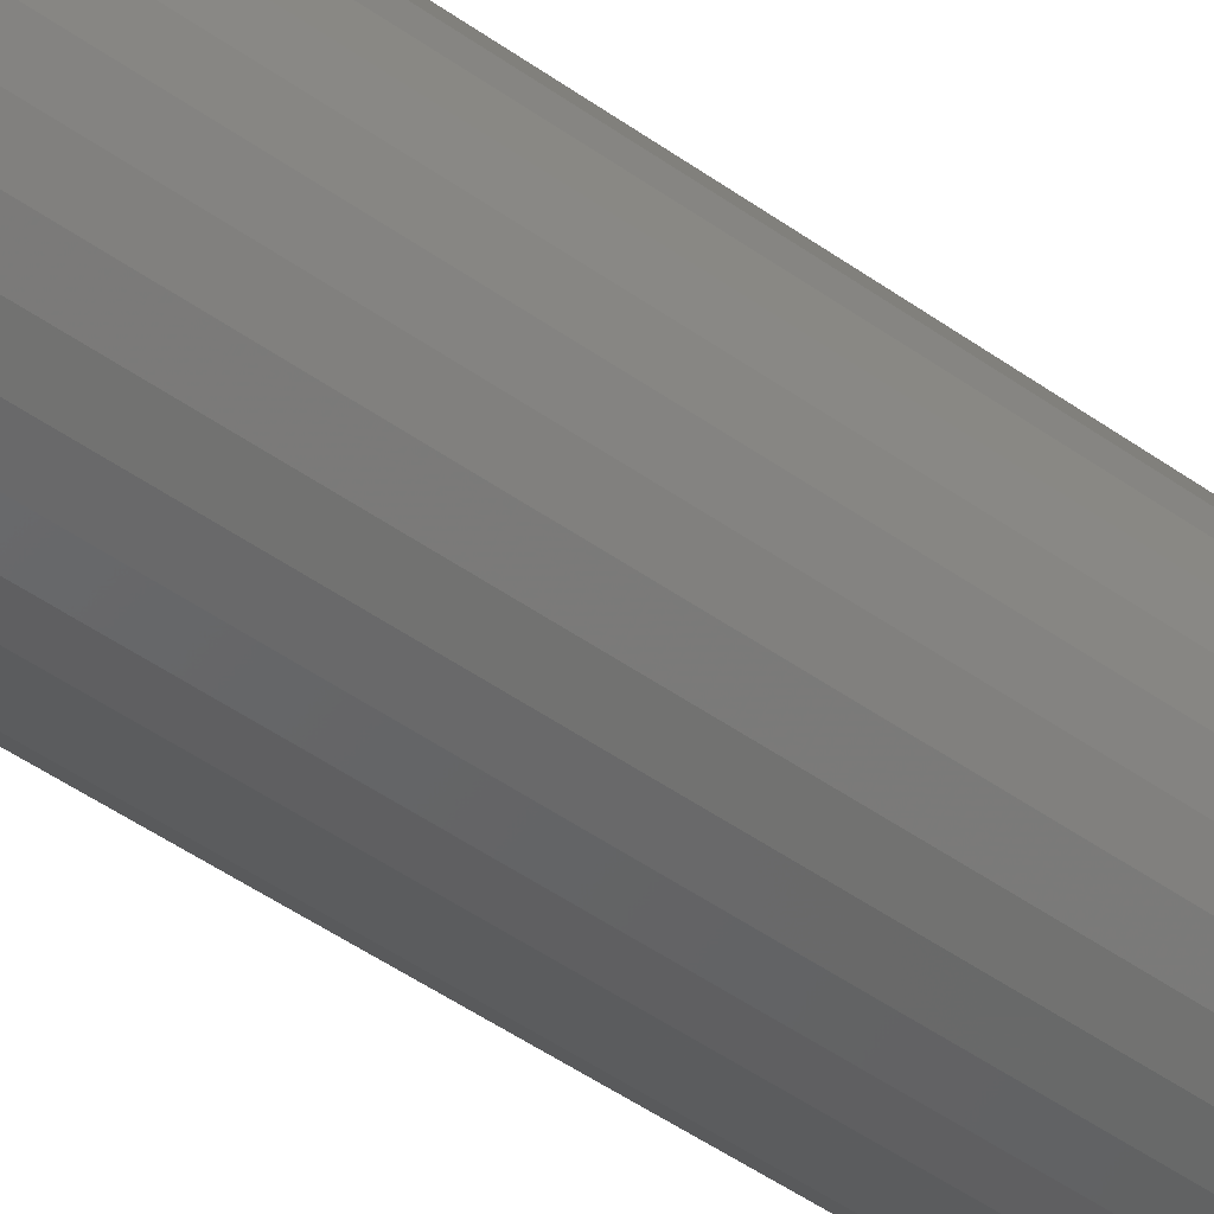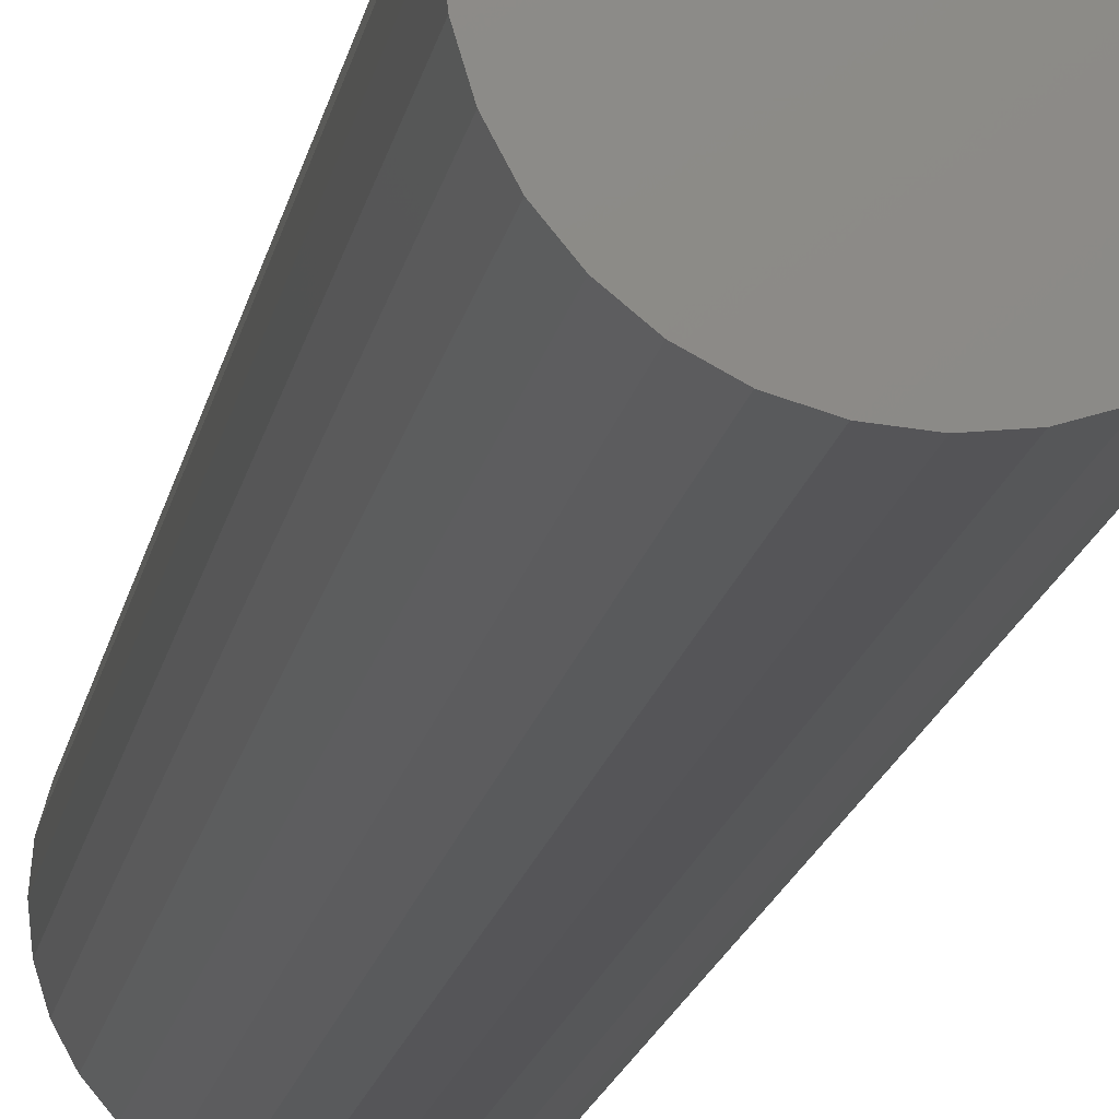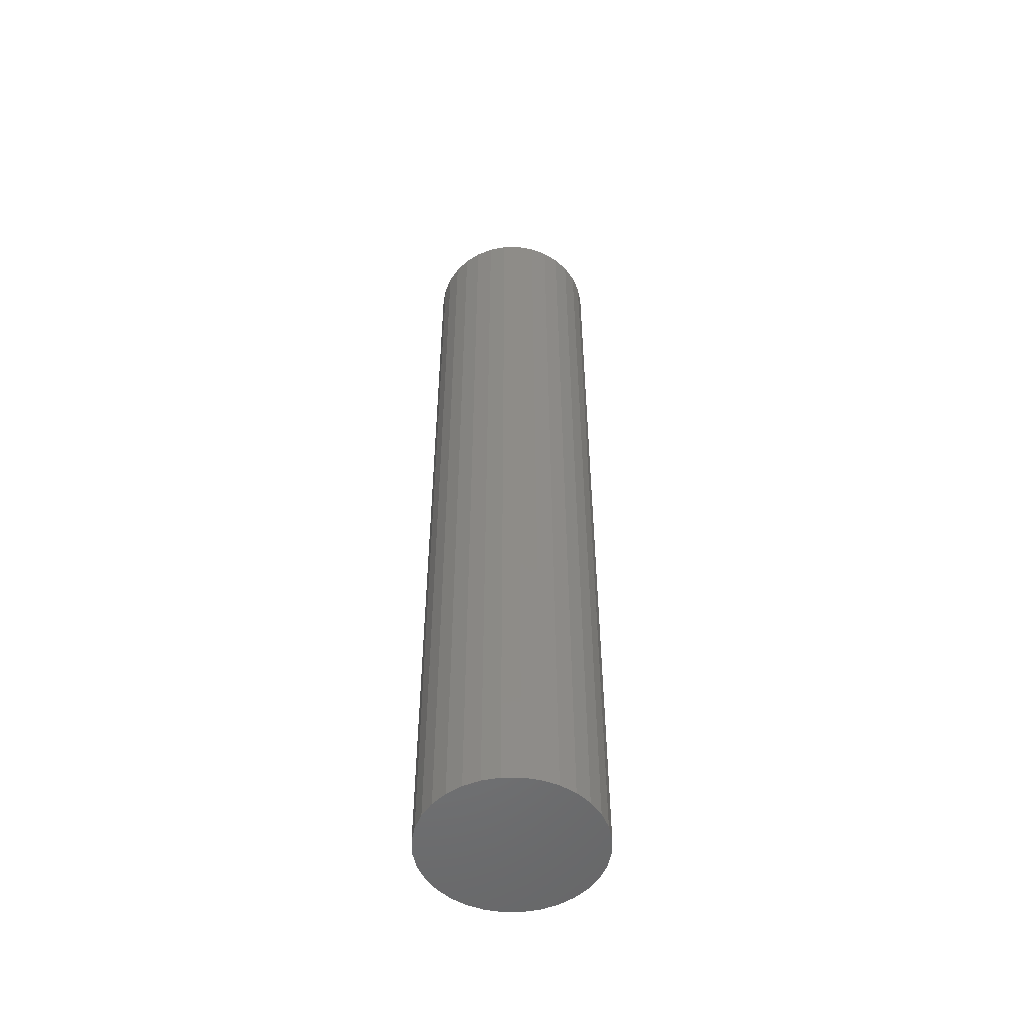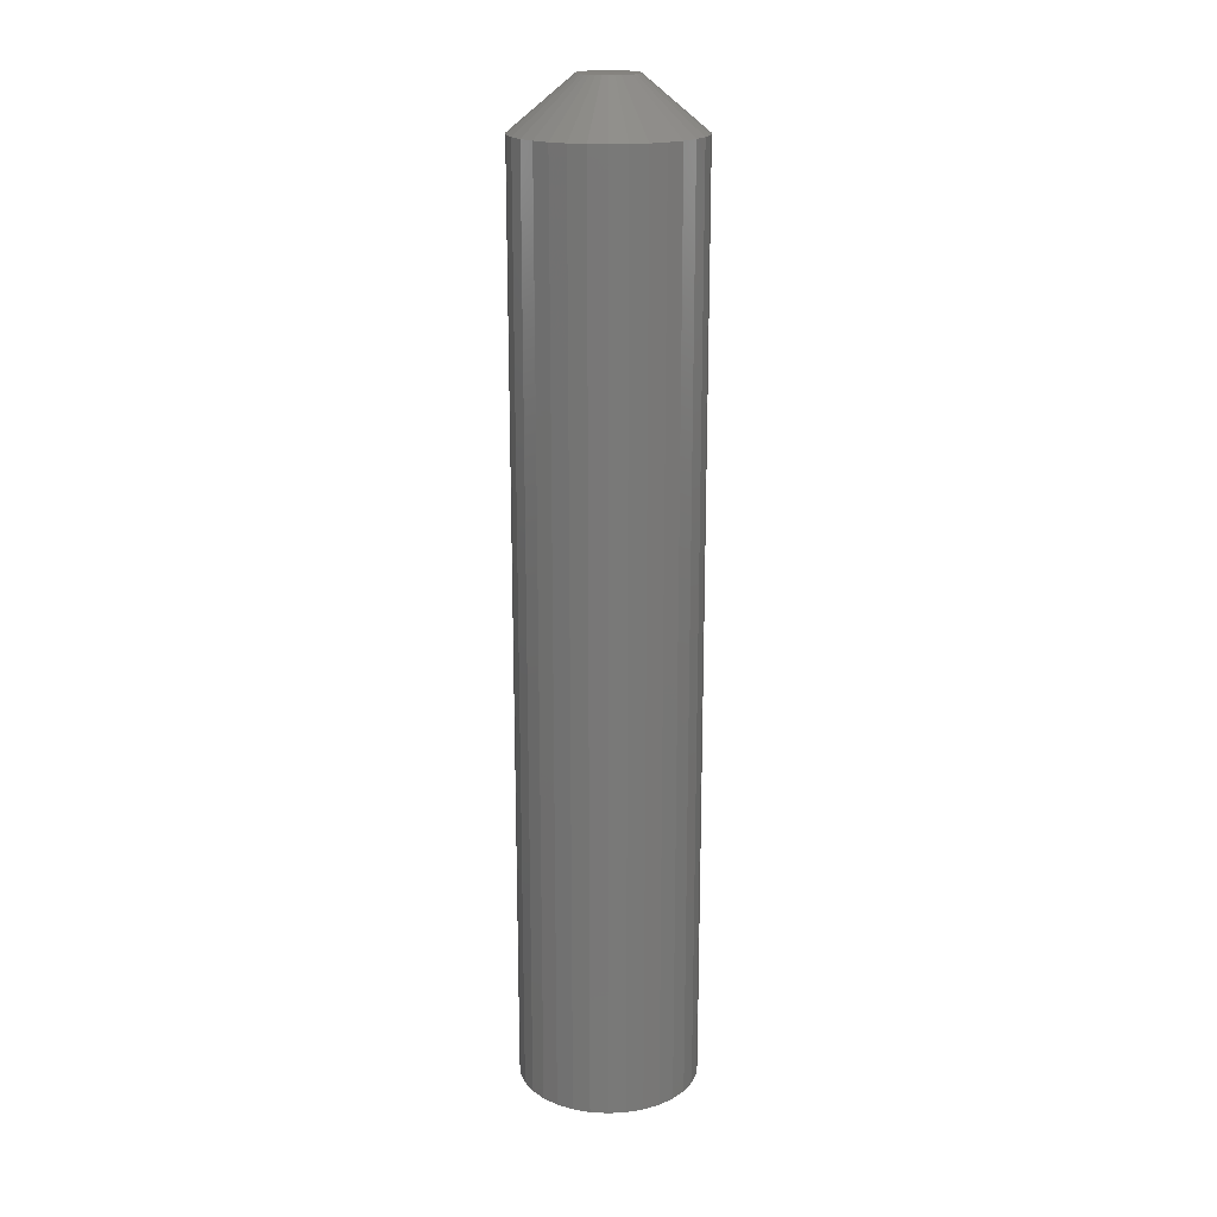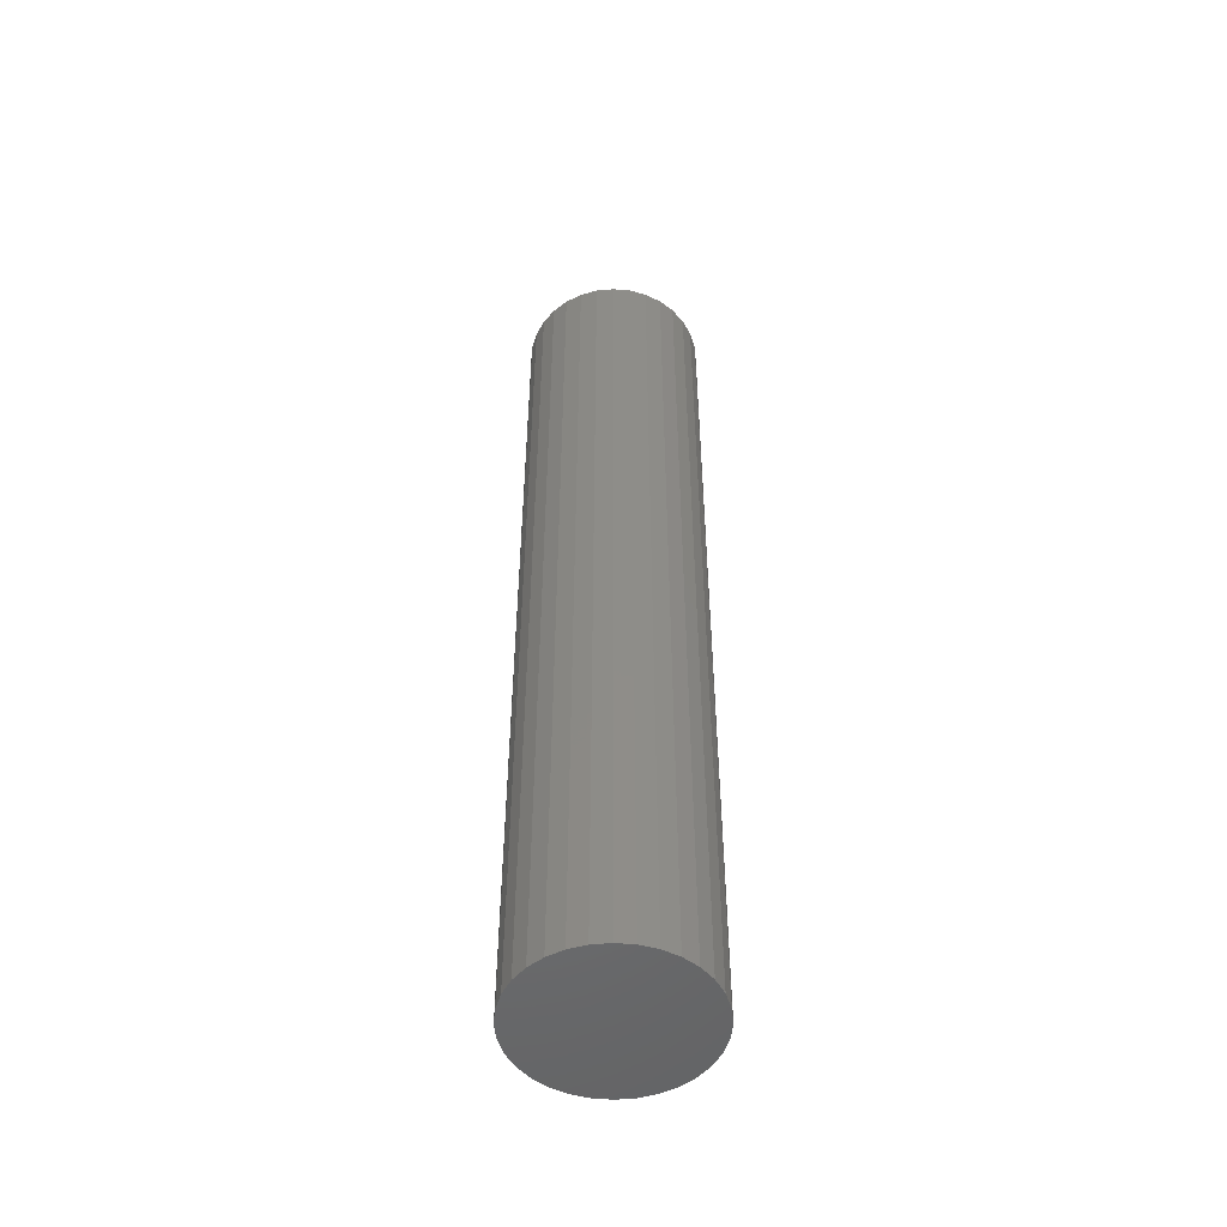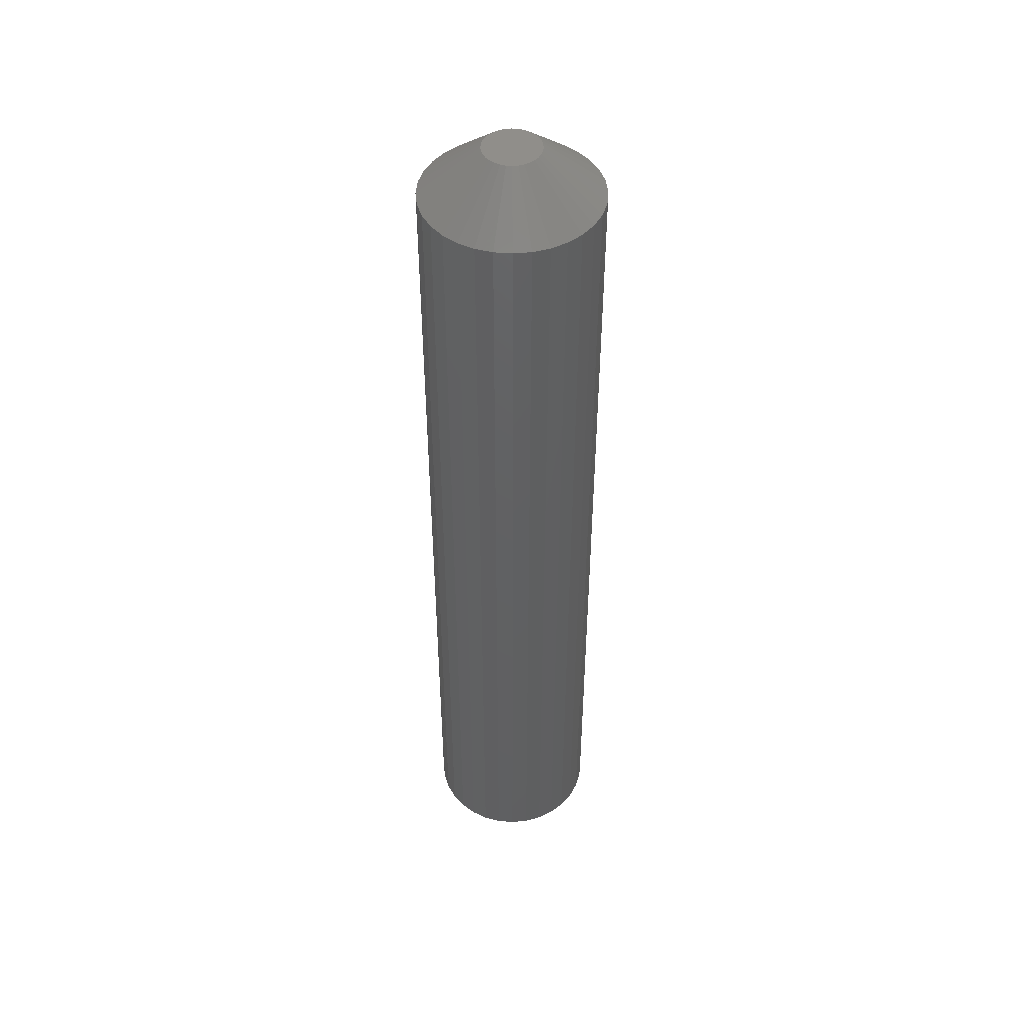
<metadata>
{"format":"stl","ext":"stl","renderer":"f3d","projection":"perspective","resolution":1024,"background":"white","views":[{"elev":-43.0,"azim":48.9,"up":"+Y"},{"elev":-13.1,"azim":172.0,"up":"+Y"},{"elev":-52.1,"azim":62.5,"up":"+Z"},{"elev":18.8,"azim":56.5,"up":"+Z"},{"elev":-50.9,"azim":79.0,"up":"+Z"},{"elev":47.1,"azim":134.6,"up":"+Z"}]}
</metadata>
<code>
# stl→obj: 96 verts, 188 faces
v 0.005345 0.0222 0.75
v 0.001014 0.02178 0.75
v -0.003152 0.02051 0.75
v 0.009677 0.02178 0.75
v 0.01384 0.02051 0.75
v -0.00699 0.01846 0.75
v 0.01768 0.01846 0.75
v -0.01036 0.0157 0.75
v 0.02105 0.0157 0.75
v -0.01312 0.01234 0.75
v 0.02381 0.01234 0.75
v -0.01517 0.008497 0.75
v 0.02586 0.008497 0.75
v -0.01643 0.004332 0.75
v 0.02712 0.004332 0.75
v 0.02712 -0.004332 0.75
v -0.01517 -0.008497 0.75
v 0.02586 -0.008497 0.75
v -0.01312 -0.01234 0.75
v 0.02381 -0.01234 0.75
v -0.01036 -0.0157 0.75
v 0.02105 -0.0157 0.75
v -0.00699 -0.01846 0.75
v 0.01768 -0.01846 0.75
v -0.003152 -0.02051 0.75
v 0.01384 -0.02051 0.75
v 0.001014 -0.02178 0.75
v 0.005345 -0.0222 0.75
v 0.009677 -0.02178 0.75
v 0.02755 -2.402e-18 0.75
v -0.01686 -1.087e-09 0.75
v -0.01643 -0.004332 0.75
v 0.07442 0 0
v 0.07442 -1.692e-17 0.7109
v 0.0731 -0.01348 0
v 0.0731 -0.01348 0.7109
v 0.06917 -0.02644 0
v 0.06917 -0.02644 0.7109
v 0.06278 -0.03838 0
v 0.06278 -0.03838 0.7109
v 0.05419 -0.04885 0
v 0.05419 -0.04885 0.7109
v 0.04372 -0.05744 0
v 0.04372 -0.05744 0.7109
v 0.03178 -0.06382 0
v 0.03178 -0.06382 0.7109
v 0.01882 -0.06775 0
v 0.01882 -0.06775 0.7109
v 0.005345 -0.06908 0
v 0.005345 -0.06908 0.7109
v -0.008131 -0.06775 0
v -0.008131 -0.06775 0.7109
v -0.02109 -0.06382 0
v -0.02109 -0.06382 0.7109
v -0.03303 -0.05744 0
v -0.03303 -0.05744 0.7109
v -0.0435 -0.04885 0
v -0.0435 -0.04885 0.7109
v -0.05209 -0.03838 0
v -0.05209 -0.03838 0.7109
v -0.05848 -0.02644 0
v -0.05848 -0.02644 0.7109
v -0.06241 -0.01348 0
v -0.06241 -0.01348 0.7109
v -0.06373 8.459e-18 0
v -0.06373 8.459e-18 0.7109
v -0.06241 0.01348 0
v -0.06241 0.01348 0.7109
v -0.05848 0.02644 0
v -0.05848 0.02644 0.7109
v -0.05209 0.03838 0
v -0.05209 0.03838 0.7109
v -0.0435 0.04885 0
v -0.0435 0.04885 0.7109
v -0.03303 0.05744 0
v -0.03303 0.05744 0.7109
v -0.02109 0.06382 0
v -0.02109 0.06382 0.7109
v -0.008131 0.06775 0
v -0.008131 0.06775 0.7109
v 0.005345 0.06908 0
v 0.005345 0.06908 0.7109
v 0.01882 0.06775 0
v 0.01882 0.06775 0.7109
v 0.03178 0.06382 0
v 0.03178 0.06382 0.7109
v 0.04372 0.05744 0
v 0.04372 0.05744 0.7109
v 0.05419 0.04885 0
v 0.05419 0.04885 0.7109
v 0.06278 0.03838 0
v 0.06278 0.03838 0.7109
v 0.06917 0.02644 0
v 0.06917 0.02644 0.7109
v 0.0731 0.01348 0
v 0.0731 0.01348 0.7109
f 1 2 3
f 4 1 3
f 4 3 5
f 5 3 6
f 5 6 7
f 7 6 8
f 7 8 9
f 9 8 10
f 9 10 11
f 11 10 12
f 11 12 13
f 13 12 14
f 13 14 15
f 16 17 18
f 18 17 19
f 18 19 20
f 20 19 21
f 20 21 22
f 22 21 23
f 22 23 24
f 24 23 25
f 24 25 26
f 26 25 27
f 26 27 28
f 26 28 29
f 15 14 30
f 30 14 31
f 30 31 16
f 16 31 32
f 16 32 17
f 33 34 35
f 35 34 36
f 35 36 37
f 37 36 38
f 37 38 39
f 39 38 40
f 39 40 41
f 41 40 42
f 41 42 43
f 43 42 44
f 43 44 45
f 45 44 46
f 45 46 47
f 47 46 48
f 47 48 49
f 49 48 50
f 49 50 51
f 51 50 52
f 51 52 53
f 53 52 54
f 53 54 55
f 55 54 56
f 55 56 57
f 57 56 58
f 57 58 59
f 59 58 60
f 59 60 61
f 61 60 62
f 61 62 63
f 63 62 64
f 63 64 65
f 65 64 66
f 65 66 67
f 67 66 68
f 67 68 69
f 69 68 70
f 69 70 71
f 71 70 72
f 71 72 73
f 73 72 74
f 73 74 75
f 75 74 76
f 75 76 77
f 77 76 78
f 77 78 79
f 79 78 80
f 79 80 81
f 81 80 82
f 81 82 83
f 83 82 84
f 83 84 85
f 85 84 86
f 85 86 87
f 87 86 88
f 87 88 89
f 89 88 90
f 89 90 91
f 91 90 92
f 91 92 93
f 93 92 94
f 93 94 95
f 95 94 96
f 95 96 33
f 33 96 34
f 31 14 66
f 14 68 66
f 34 96 30
f 96 15 30
f 96 94 13
f 15 96 13
f 92 90 11
f 11 94 92
f 13 94 11
f 90 88 7
f 9 90 7
f 11 90 9
f 86 84 5
f 5 88 86
f 7 88 5
f 84 82 1
f 4 84 1
f 5 84 4
f 80 78 2
f 2 82 80
f 1 82 2
f 78 76 6
f 3 78 6
f 2 78 3
f 74 72 8
f 8 76 74
f 6 76 8
f 72 70 12
f 10 72 12
f 8 72 10
f 14 70 68
f 12 70 14
f 30 16 34
f 16 36 34
f 66 64 31
f 64 32 31
f 64 62 17
f 32 64 17
f 60 58 19
f 19 62 60
f 17 62 19
f 58 56 23
f 21 58 23
f 19 58 21
f 54 52 25
f 25 56 54
f 23 56 25
f 52 50 28
f 27 52 28
f 25 52 27
f 48 46 29
f 29 50 48
f 28 50 29
f 46 44 24
f 26 46 24
f 29 46 26
f 42 40 22
f 22 44 42
f 24 44 22
f 40 38 18
f 20 40 18
f 22 40 20
f 16 38 36
f 18 38 16
f 81 83 79
f 77 79 83
f 85 77 83
f 75 77 85
f 87 75 85
f 73 75 87
f 89 73 87
f 71 73 89
f 91 71 89
f 41 57 39
f 55 57 41
f 43 55 41
f 53 55 43
f 45 53 43
f 51 53 45
f 47 51 45
f 49 51 47
f 57 59 39
f 39 59 61
f 39 61 37
f 37 61 63
f 37 63 35
f 35 63 65
f 35 65 33
f 33 65 67
f 33 67 95
f 95 67 69
f 95 69 93
f 93 69 71
f 93 71 91

</code>
